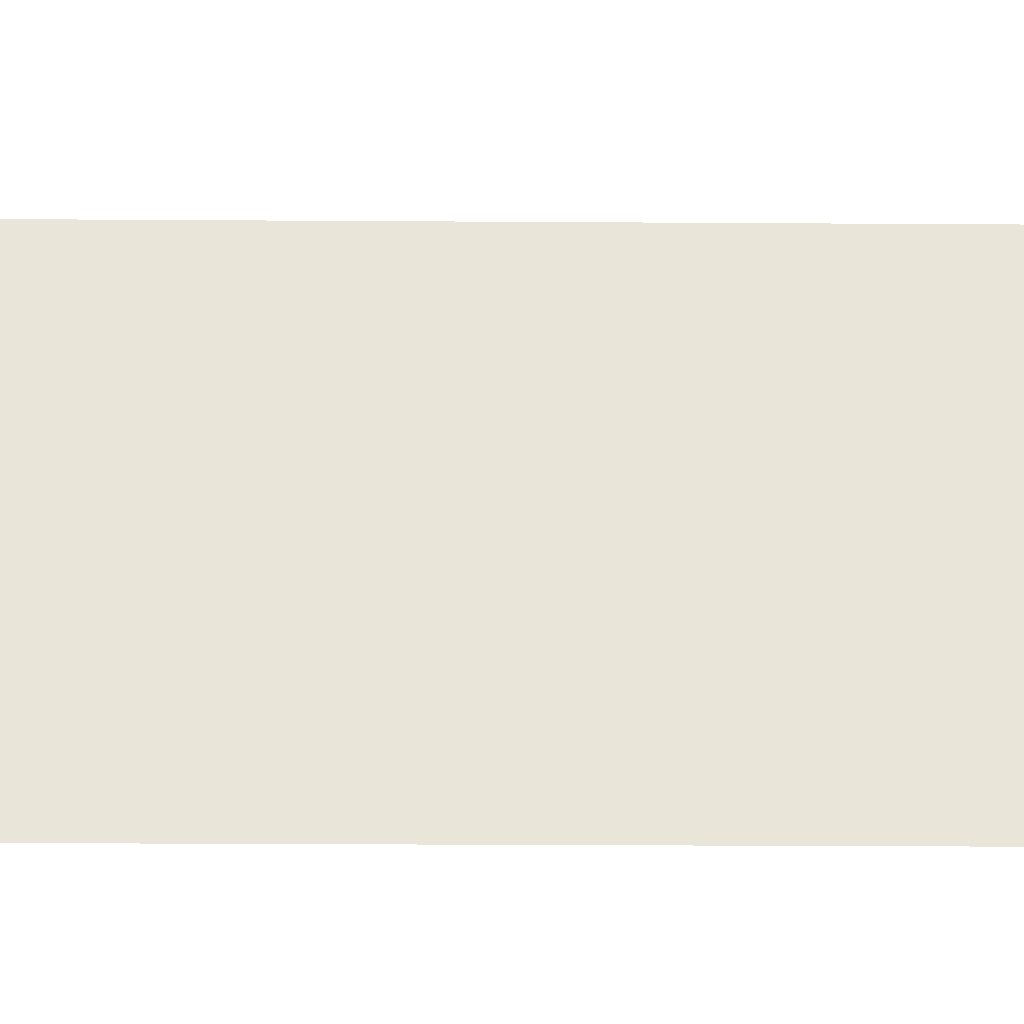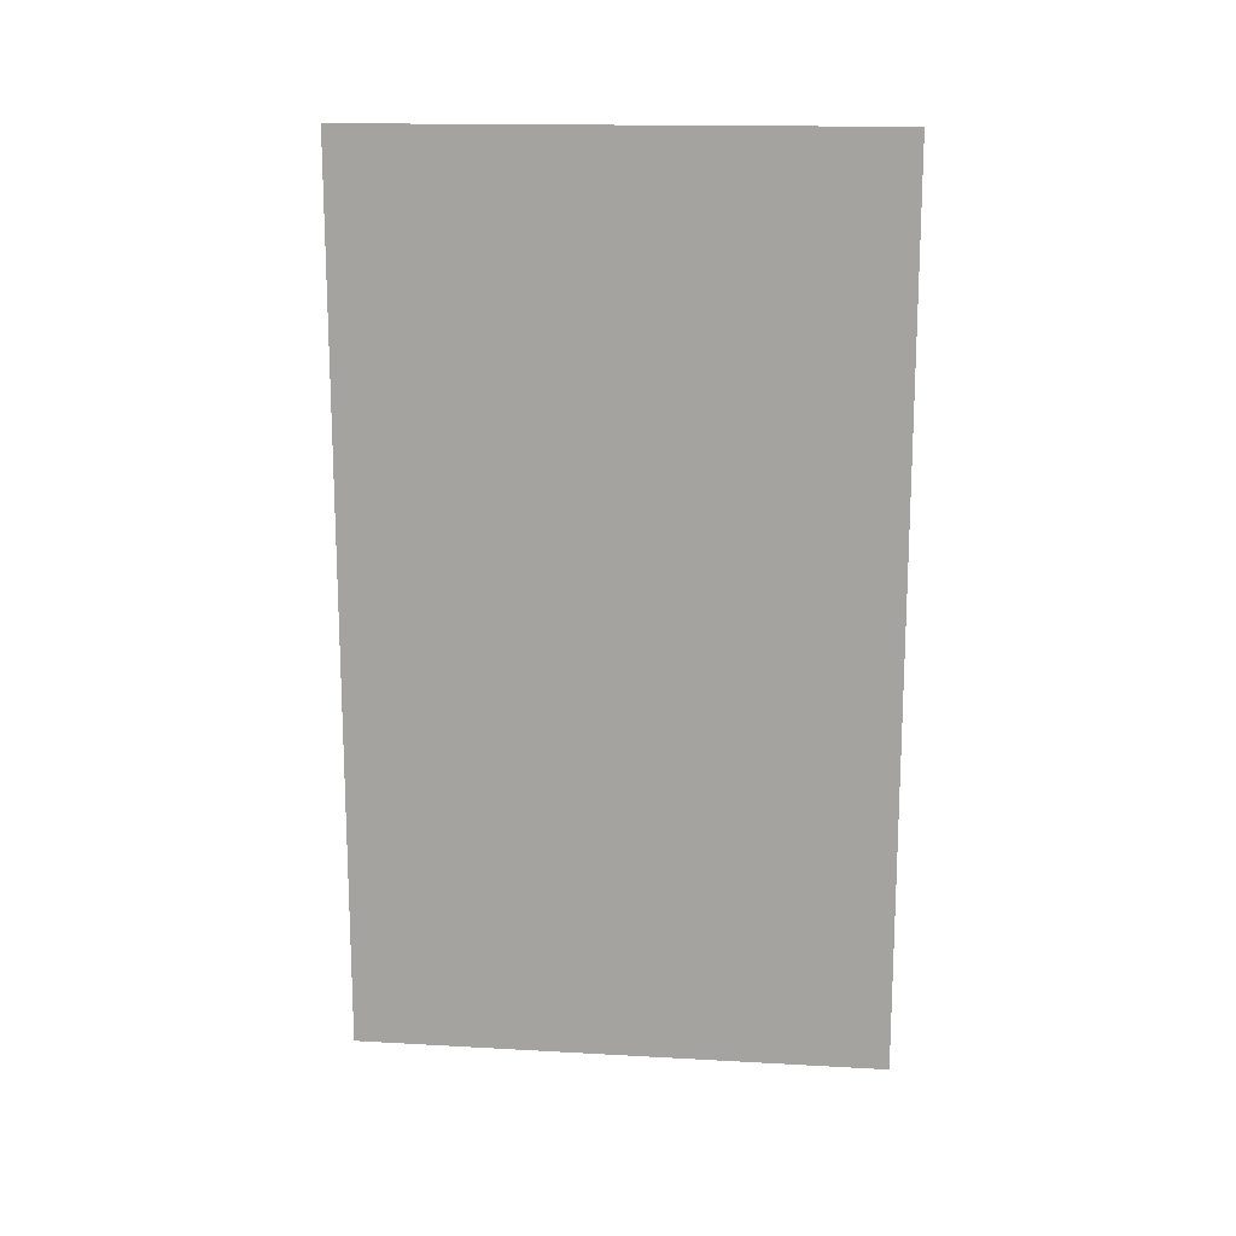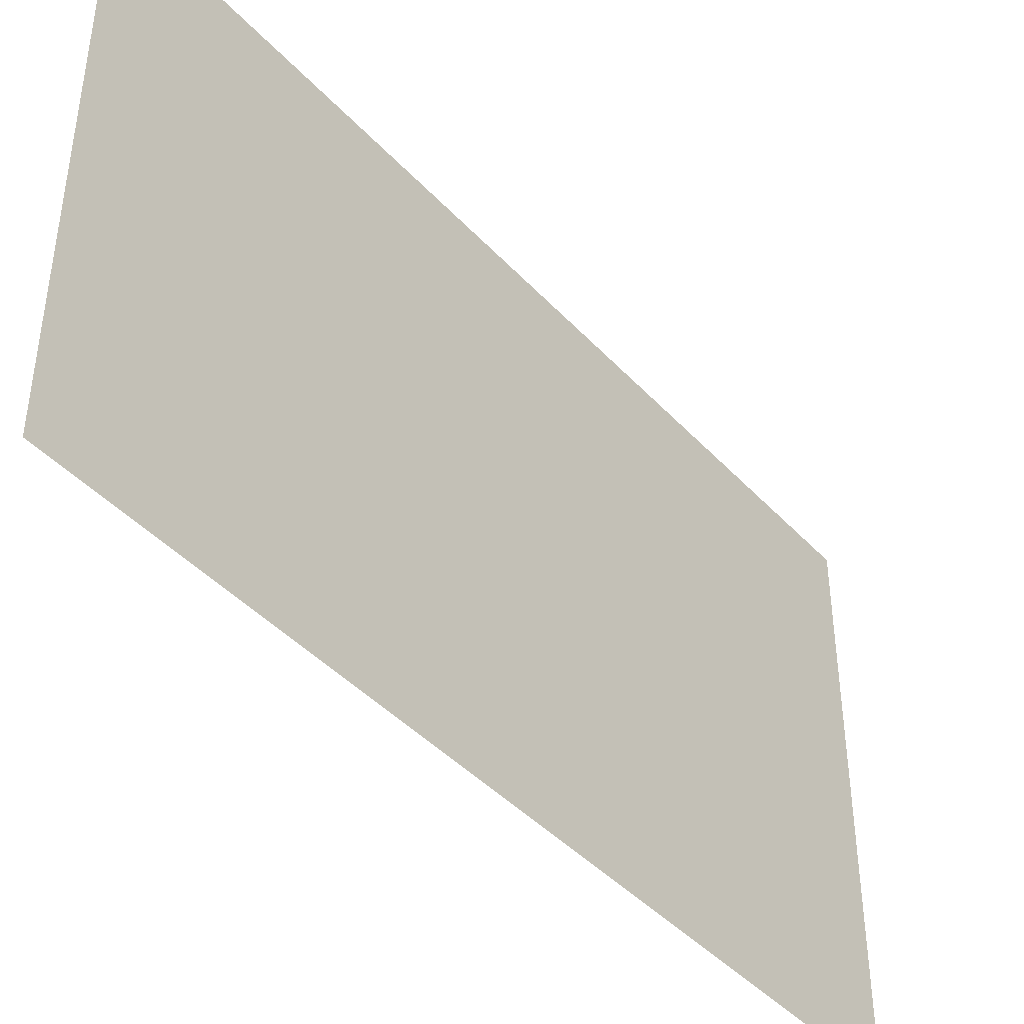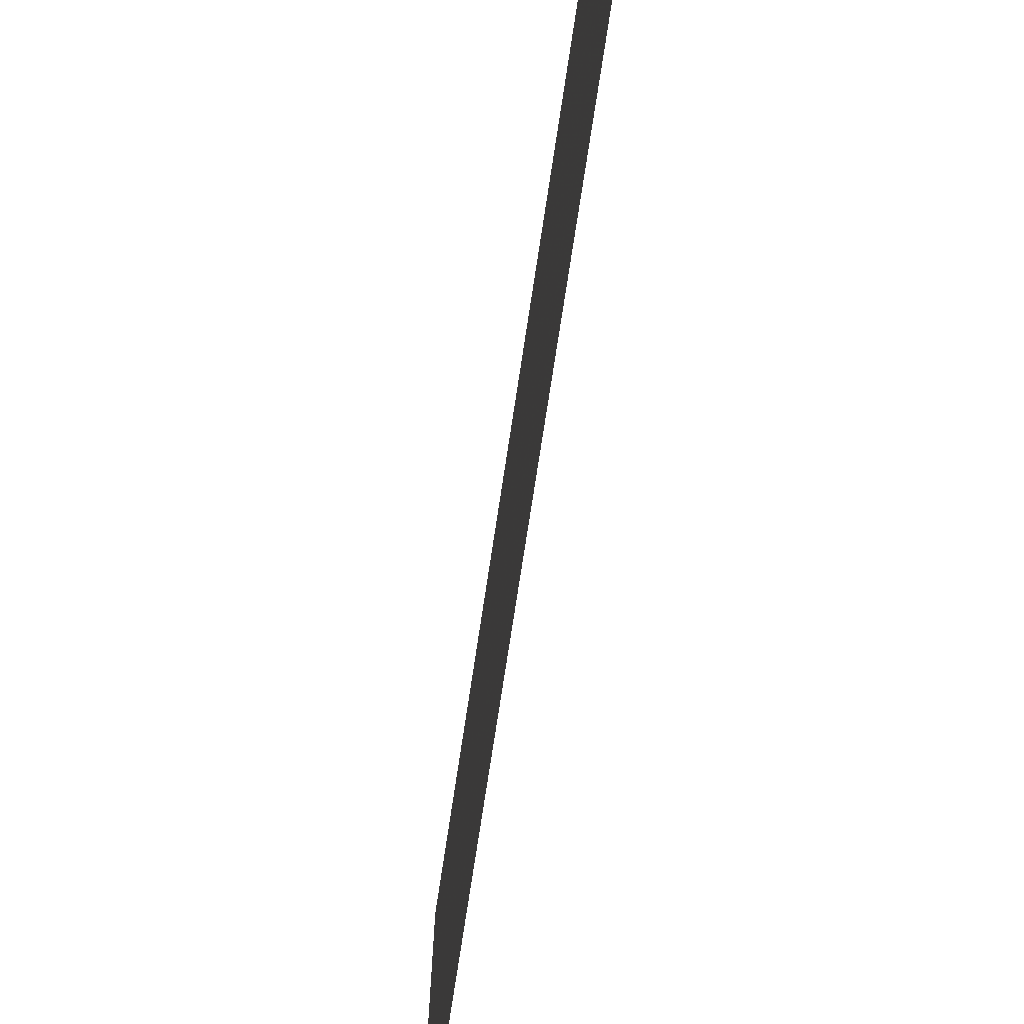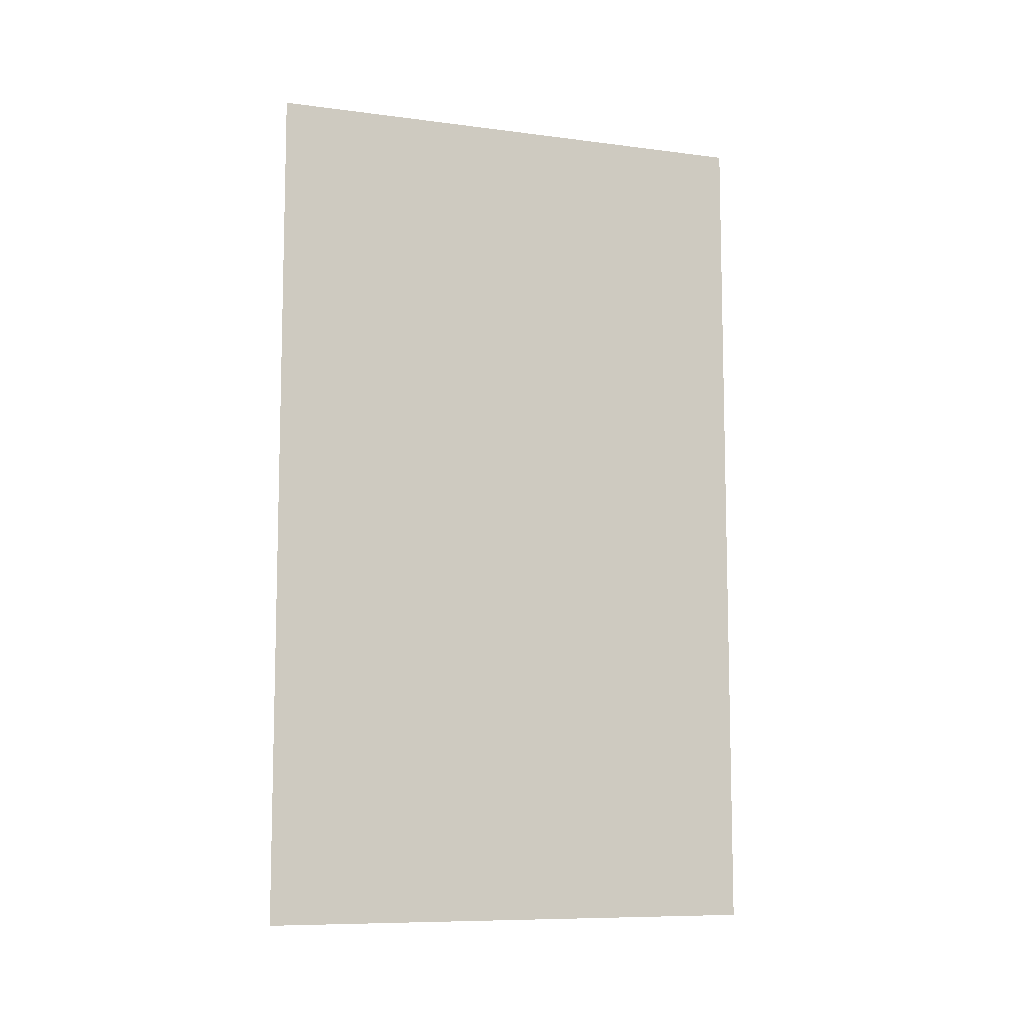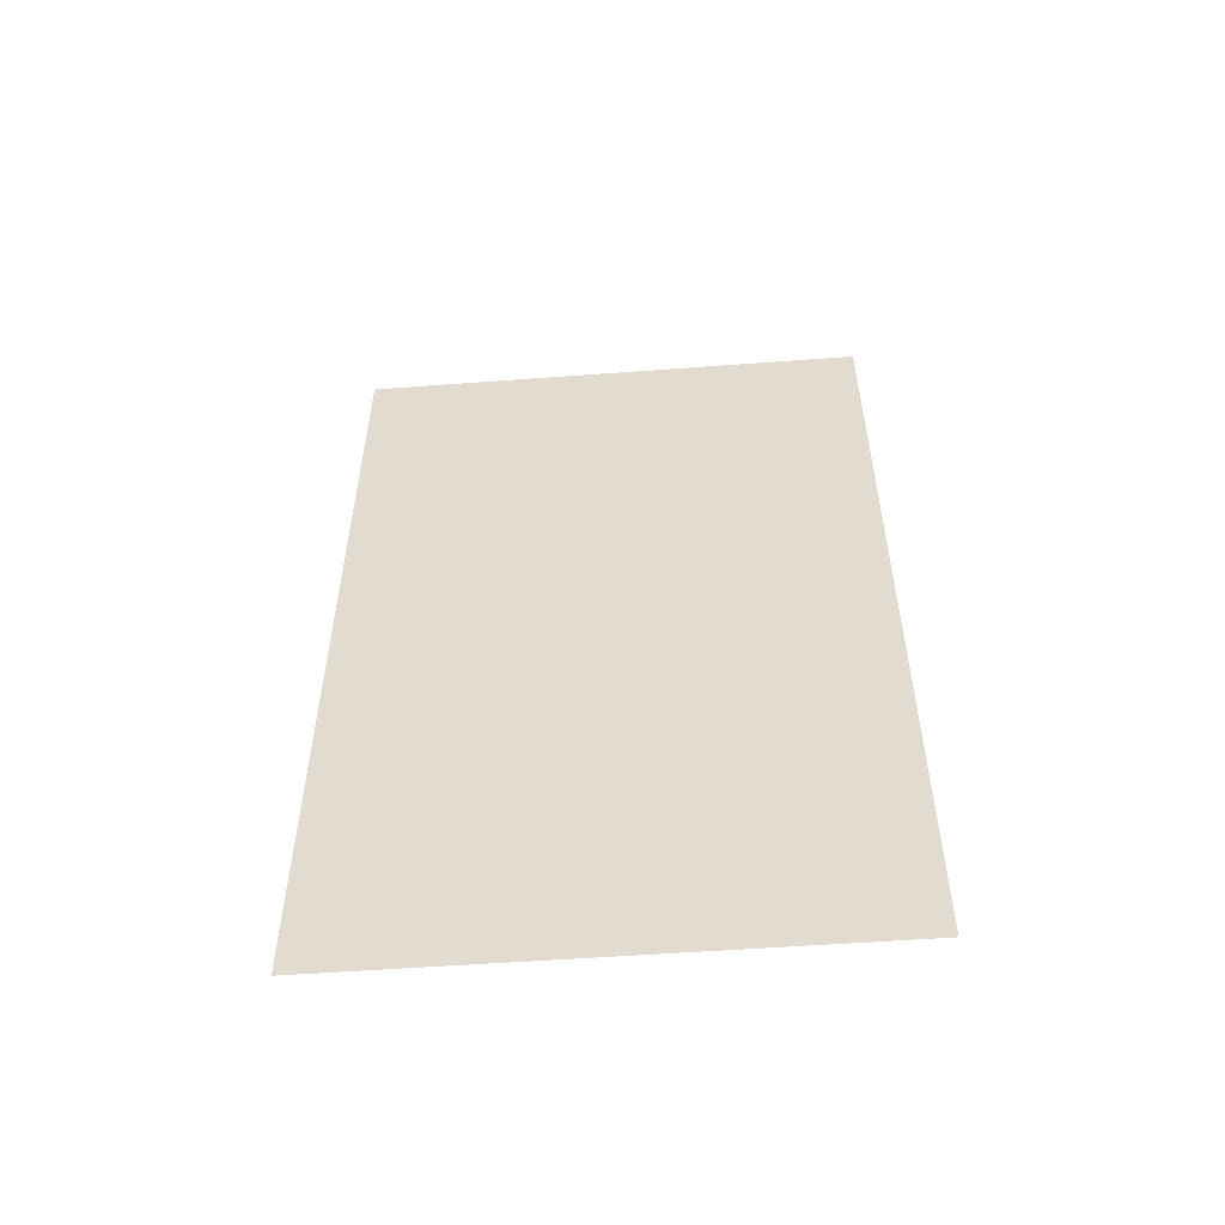
<metadata>
{"format":"obj","ext":"obj","renderer":"f3d","projection":"perspective","resolution":1024,"background":"white","views":[{"elev":-31.2,"azim":-90.5,"up":"+Y"},{"elev":15.7,"azim":96.6,"up":"+Z"},{"elev":-42.9,"azim":38.8,"up":"+Y"},{"elev":-73.6,"azim":-8.6,"up":"+Y"},{"elev":-9.0,"azim":-109.2,"up":"+Z"},{"elev":-53.7,"azim":94.5,"up":"+Z"}]}
</metadata>
<code>
v 3.803 -6.334 0
v 3.804 -5.148 0
v 3.803 -6.334 2
v 3.804 -5.148 2
f 1 2 3
f 2 3 4

</code>
